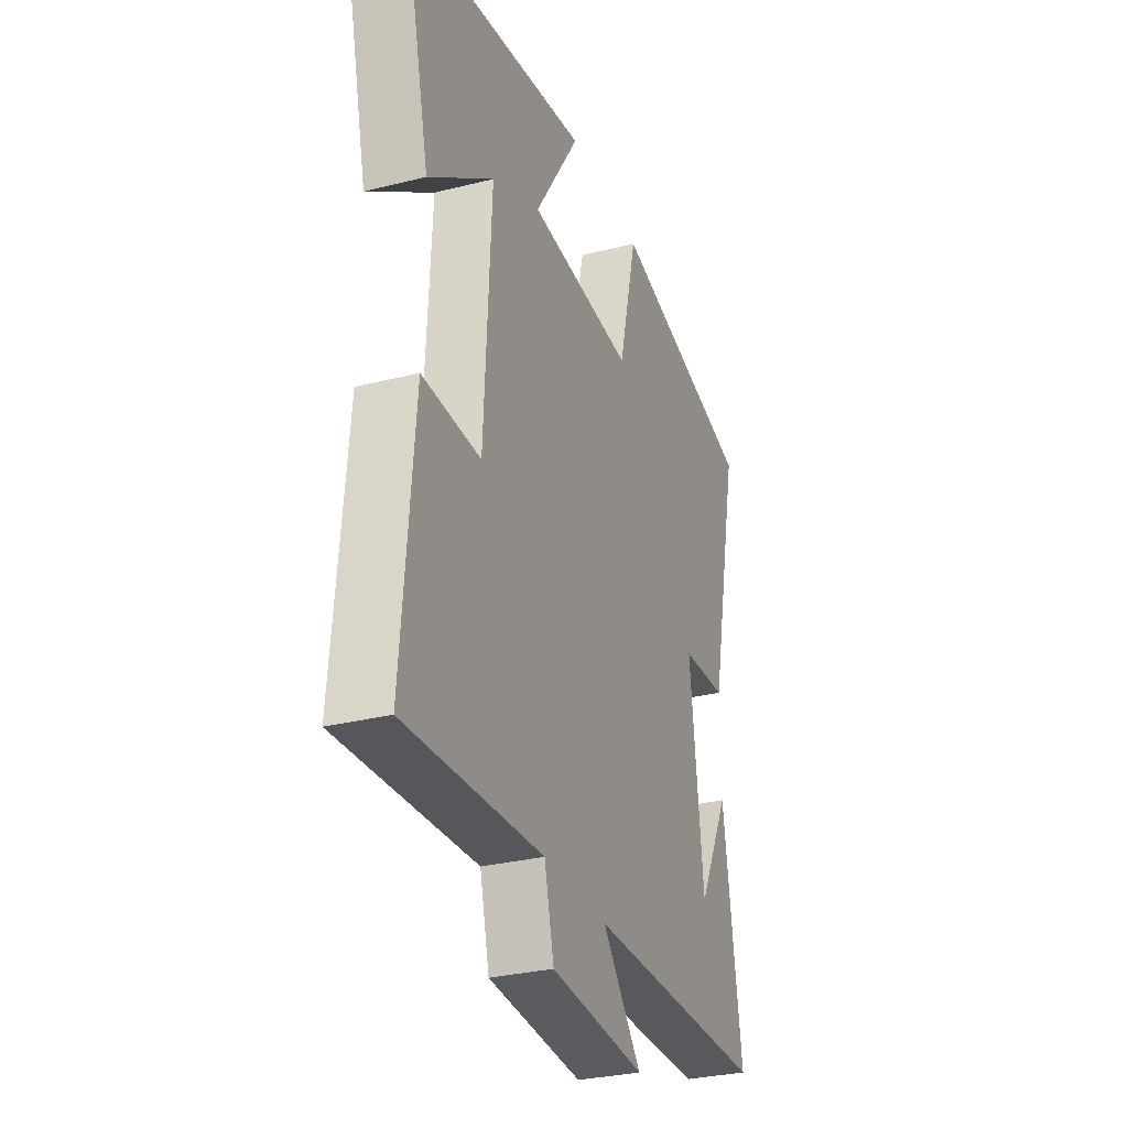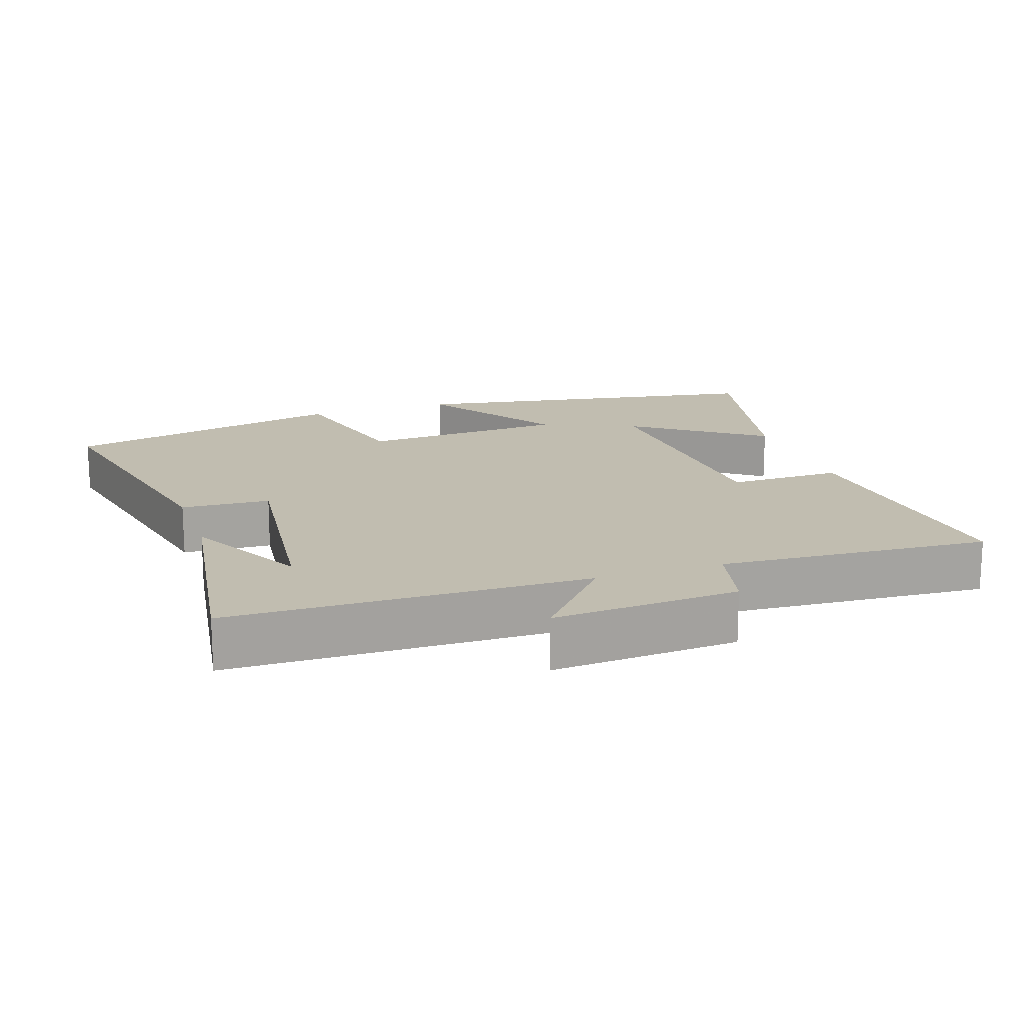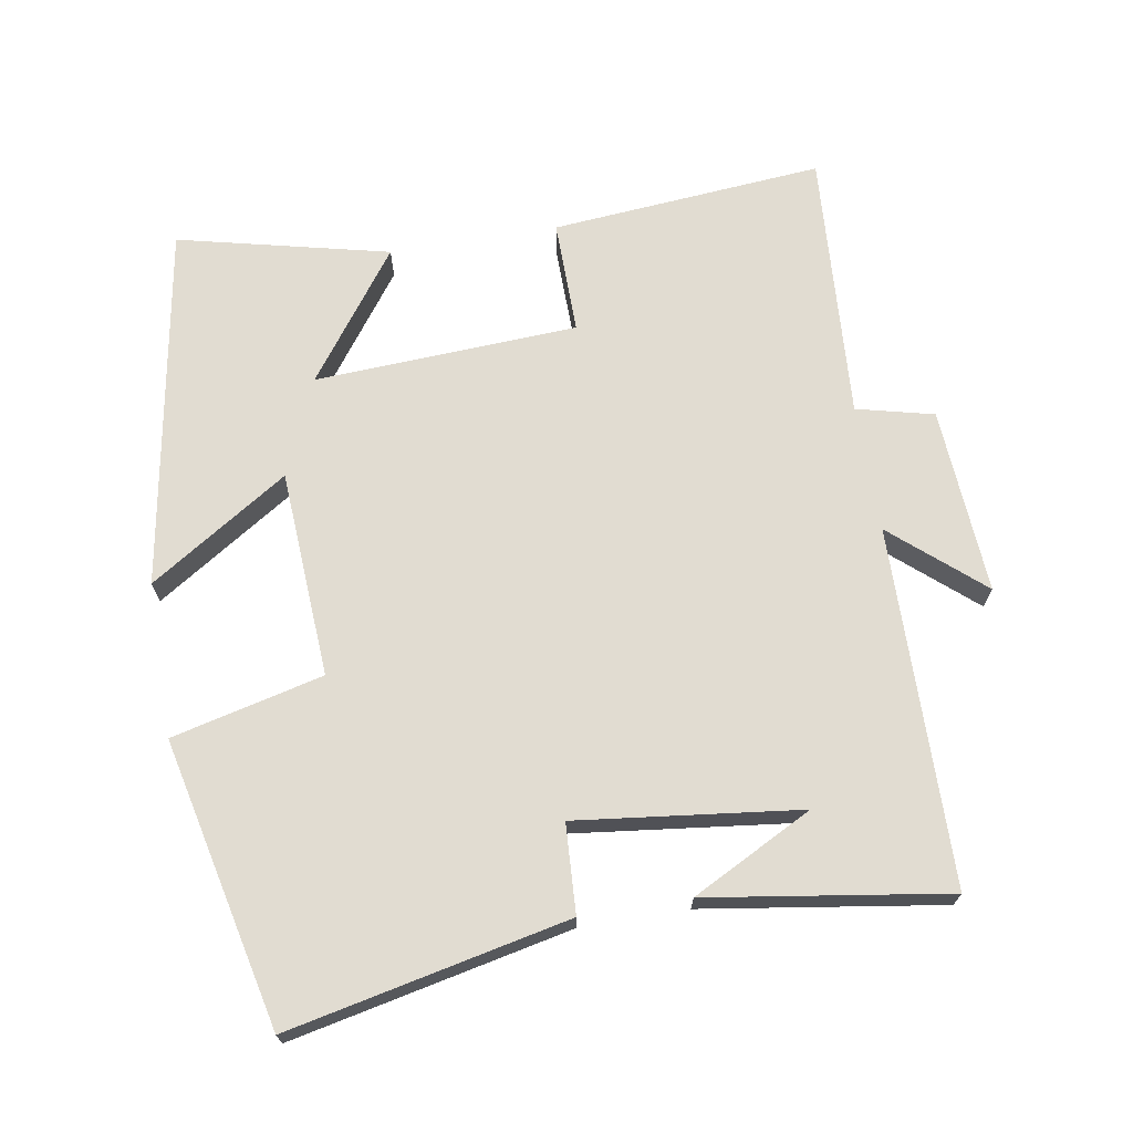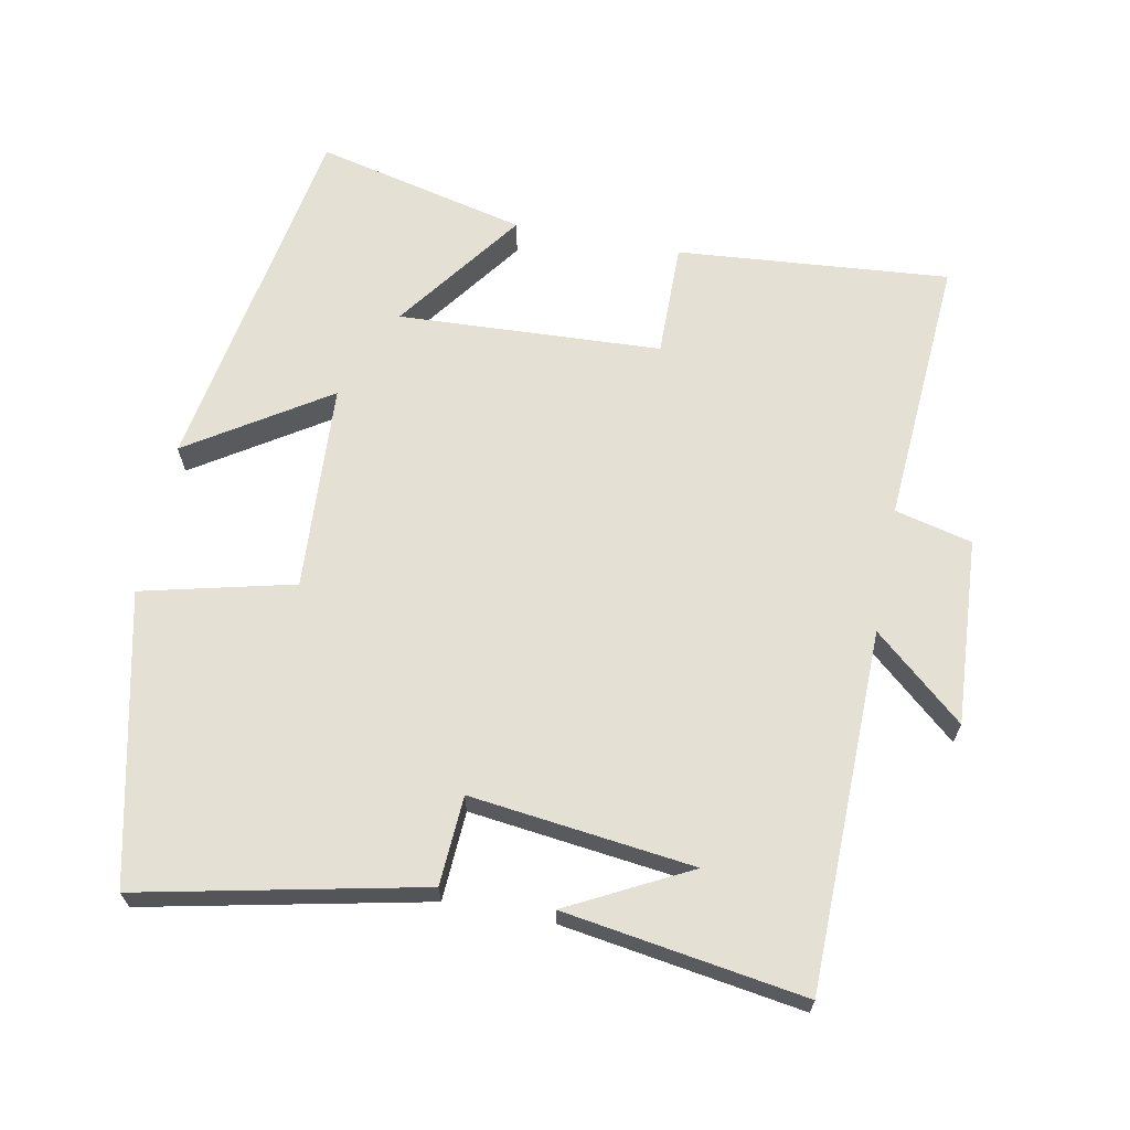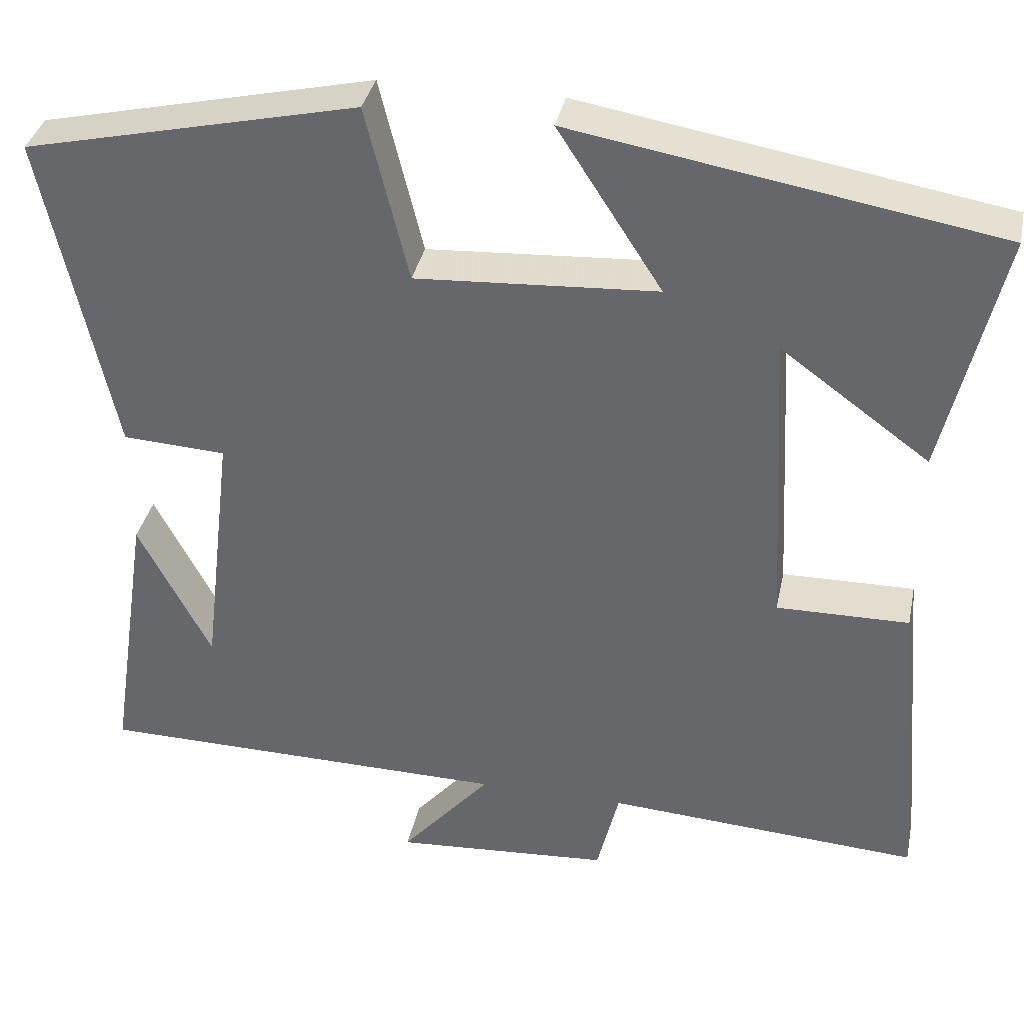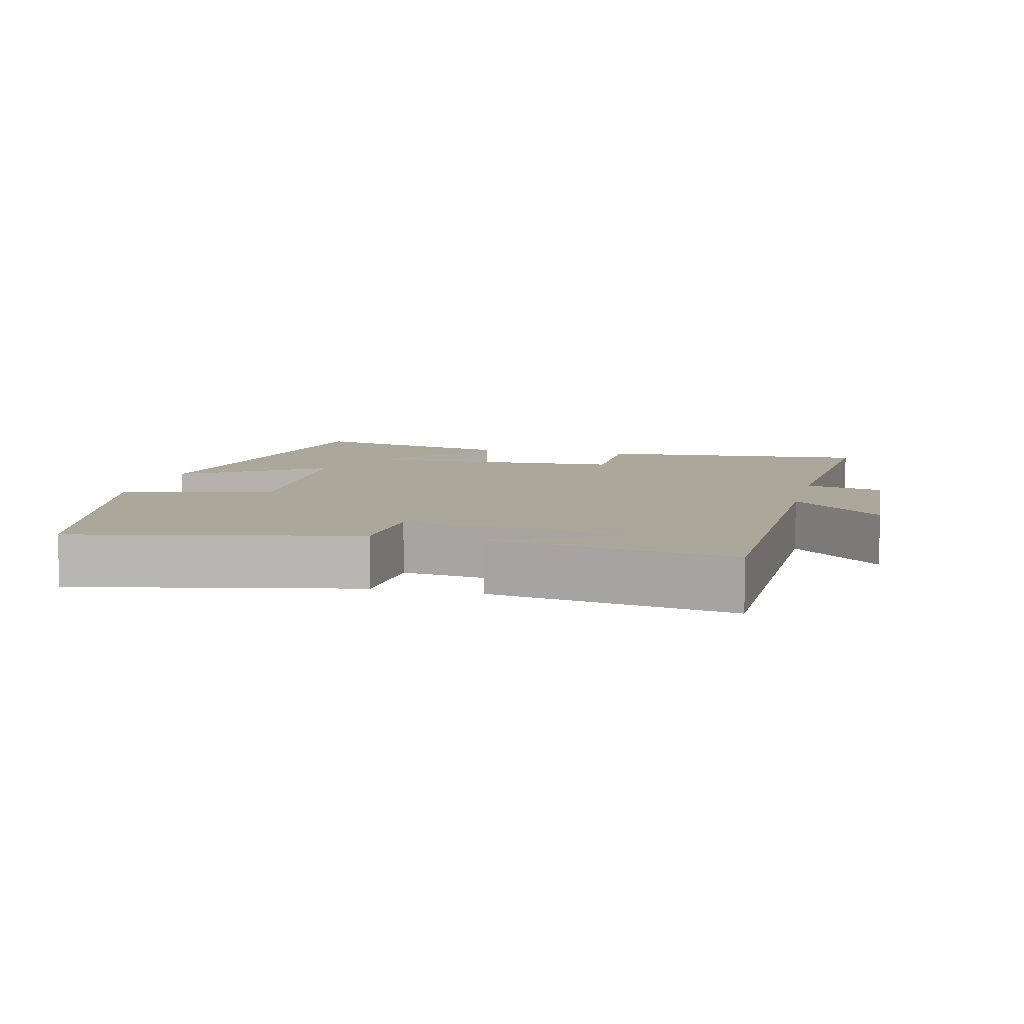
<metadata>
{"format":"obj","ext":"obj","renderer":"f3d","projection":"perspective","resolution":1024,"background":"white","views":[{"elev":-30.3,"azim":-70.0,"up":"+Z"},{"elev":16.7,"azim":161.2,"up":"+Y"},{"elev":69.3,"azim":80.5,"up":"+Y"},{"elev":66.0,"azim":101.1,"up":"+Y"},{"elev":36.0,"azim":-168.3,"up":"+Z"},{"elev":8.2,"azim":103.9,"up":"+Y"}]}
</metadata>
<code>
v 0.586 0.07 0.406
v 0.5 0.07 0.005
v 0.372 0.07 -0.002
v 0.41 0.07 -0.322
v 0.5 0.07 -0.149
v 0.552 0.07 -0.493
v 0.038 0.07 -0.5
v 0.149 0.07 -0.629
v -0.119 0.07 -0.611
v -0.146 0.07 -0.5
v -0.534 0.07 -0.525
v -0.5 0.07 -0.134
v -0.336 0.07 -0.136
v -0.316 0.07 0.242
v -0.5 0.07 0.108
v -0.571 0.07 0.411
v -0.048 0.07 0.5
v -0.177 0.07 0.301
v 0.121 0.07 0.283
v 0.174 0.07 0.5
v 0.586 0 0.406
v 0.5 0 0.005
v 0.372 0 -0.002
v 0.41 0 -0.322
v 0.5 0 -0.149
v 0.552 0 -0.493
v 0.038 0 -0.5
v 0.149 0 -0.629
v -0.119 0 -0.611
v -0.146 0 -0.5
v -0.534 0 -0.525
v -0.5 0 -0.134
v -0.336 0 -0.136
v -0.316 0 0.242
v -0.5 0 0.108
v -0.571 0 0.411
v -0.048 0 0.5
v -0.177 0 0.301
v 0.121 0 0.283
v 0.174 0 0.5
f 19 20 1 2
f 18 19 2 3
f 16 17 18
f 14 15 16
f 14 16 18 3
f 10 11 12 13
f 10 13 14 3
f 7 8 9 10
f 4 5 6
f 4 6 7 10
f 3 4 10
f 22 21 40 39
f 23 22 39 38
f 38 37 36
f 36 35 34
f 23 38 36 34
f 33 32 31 30
f 23 34 33 30
f 30 29 28 27
f 26 25 24
f 30 27 26 24
f 30 24 23
f 1 21 22 2
f 2 22 23 3
f 3 23 24 4
f 4 24 25 5
f 5 25 26 6
f 6 26 27 7
f 7 27 28 8
f 8 28 29 9
f 9 29 30 10
f 10 30 31 11
f 11 31 32 12
f 12 32 33 13
f 13 33 34 14
f 14 34 35 15
f 15 35 36 16
f 16 36 37 17
f 17 37 38 18
f 18 38 39 19
f 19 39 40 20
f 20 40 21 1

</code>
